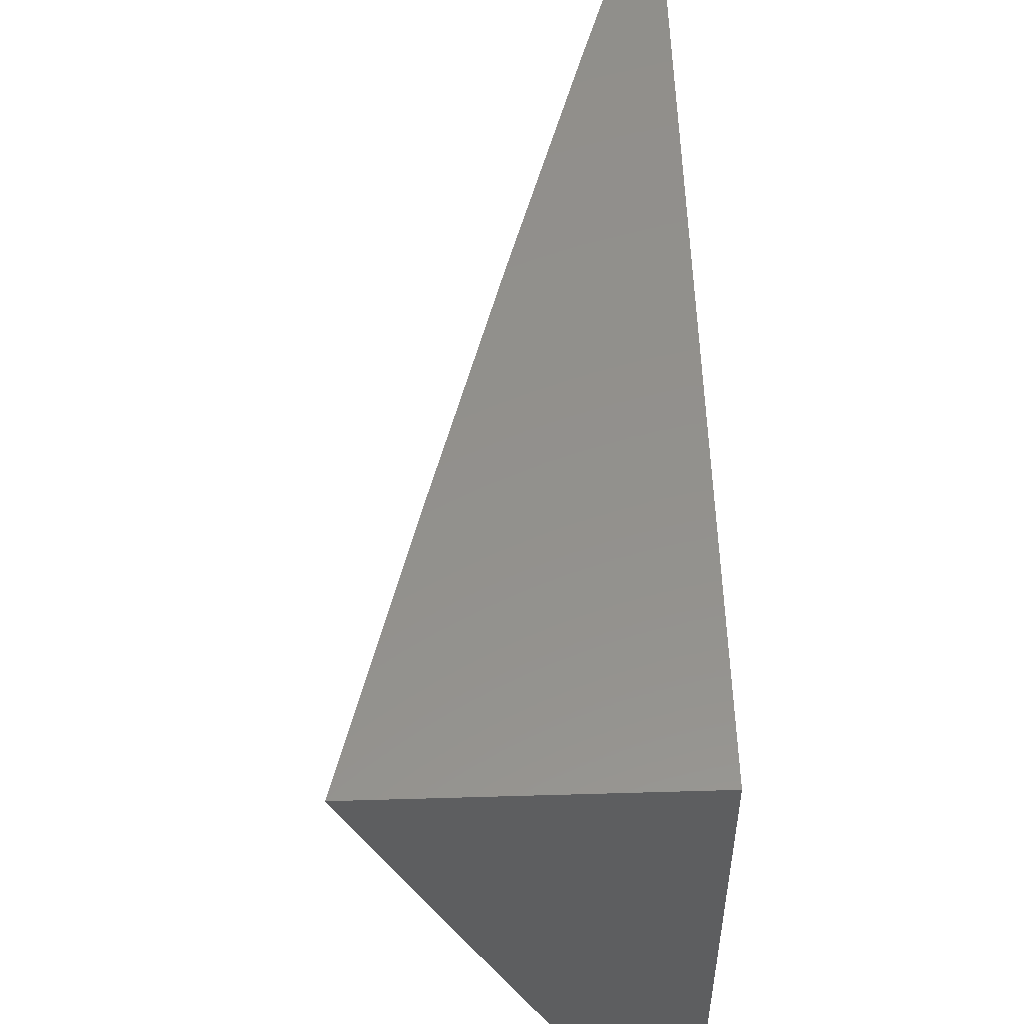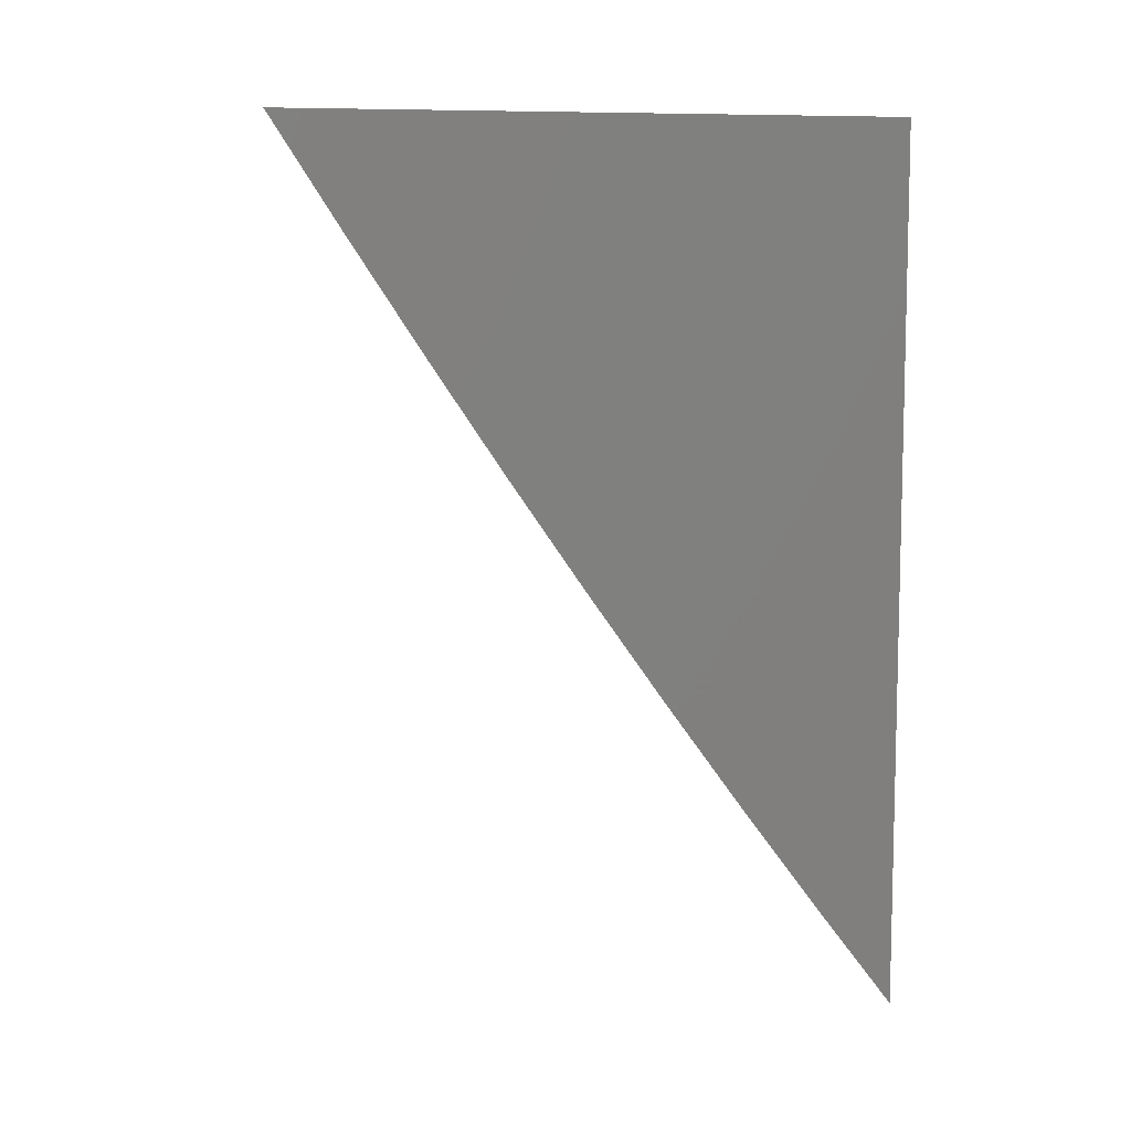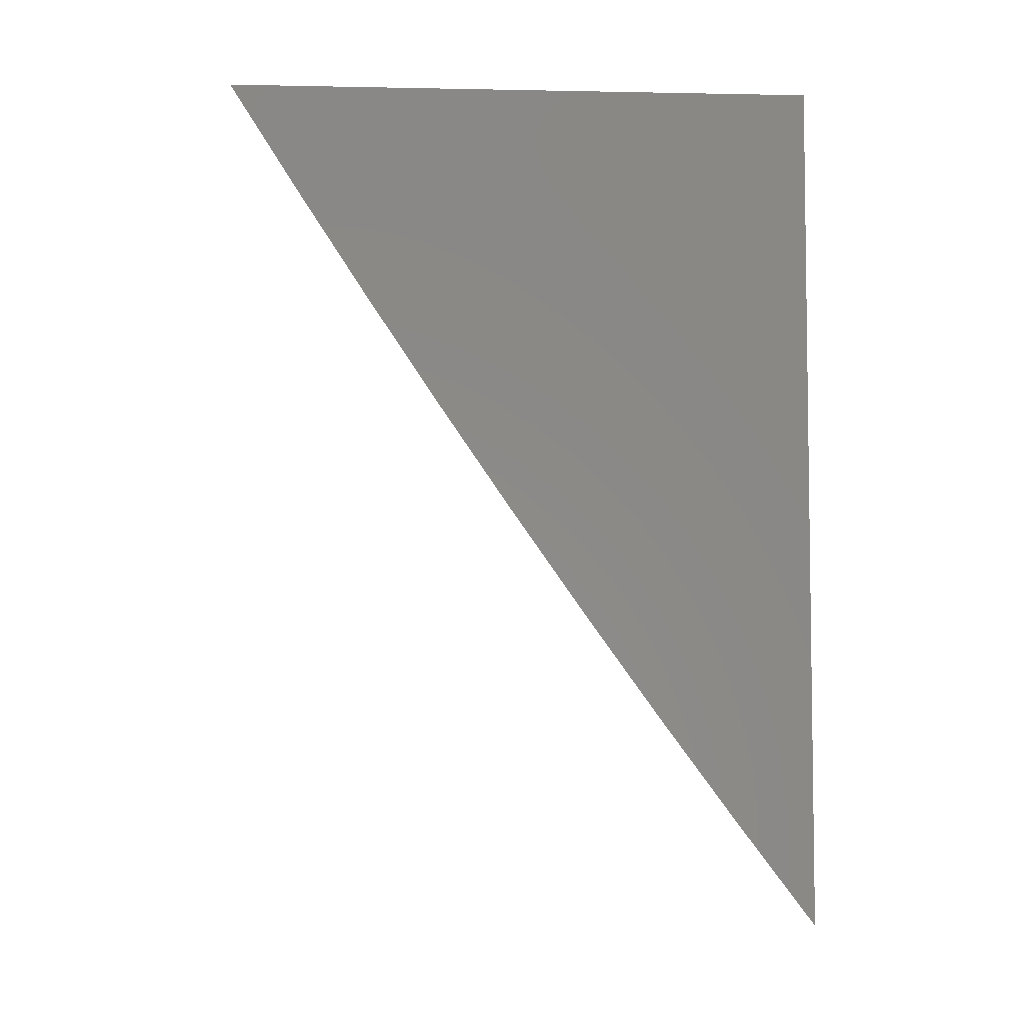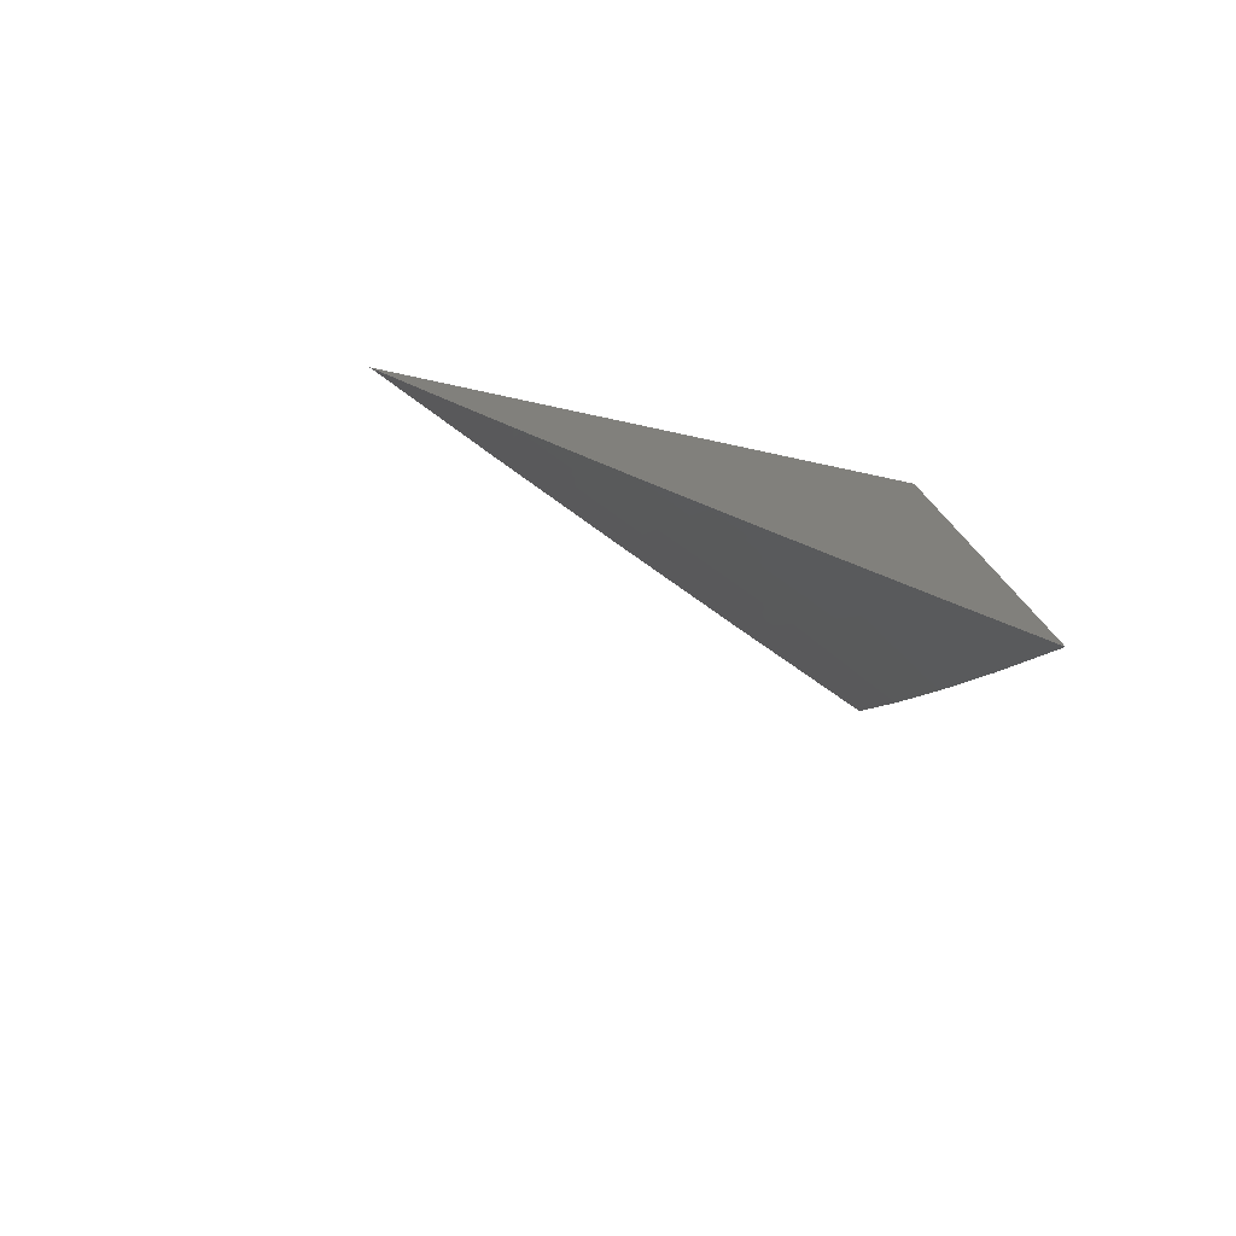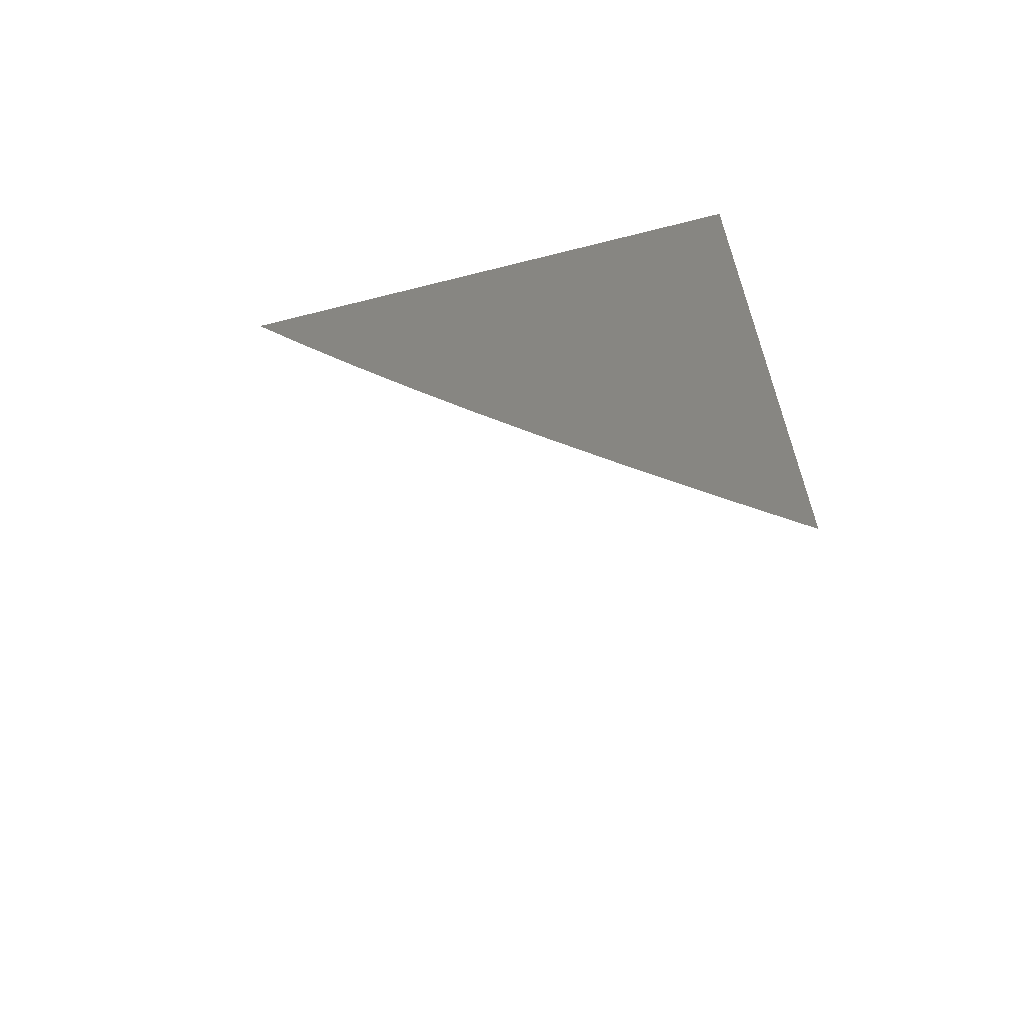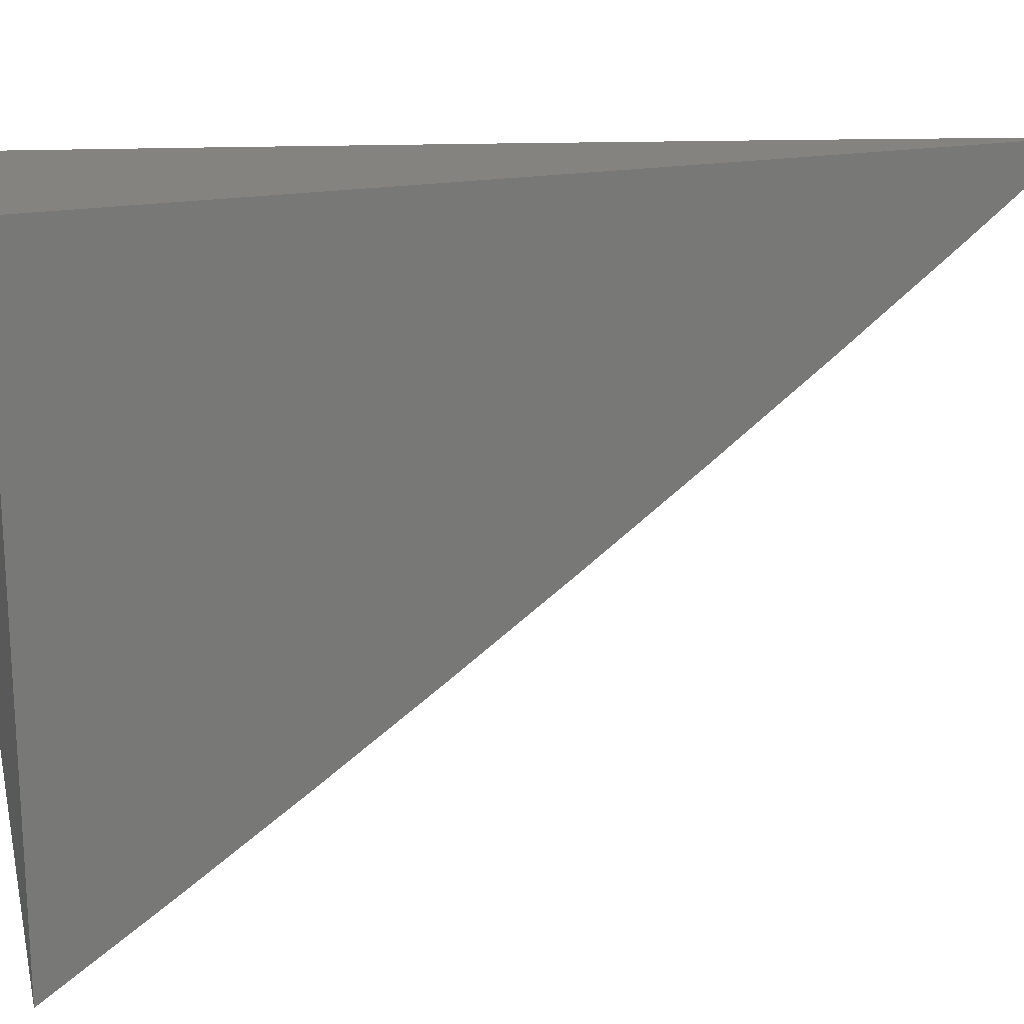
<metadata>
{"format":"stl","ext":"stl","renderer":"f3d","projection":"perspective","resolution":1024,"background":"white","views":[{"elev":54.4,"azim":-1.8,"up":"+Y"},{"elev":8.6,"azim":76.6,"up":"+Z"},{"elev":-5.0,"azim":86.5,"up":"+Z"},{"elev":-78.9,"azim":77.9,"up":"+Z"},{"elev":-63.4,"azim":104.4,"up":"+Z"},{"elev":18.2,"azim":69.2,"up":"+Y"}]}
</metadata>
<code>
# stl→obj: 34 verts, 64 faces
v -10 -4.254 -3.053
v -10 -4.287 -3
v -10.02 -4.212 -3.042
v -10.03 -4.216 -3
v -10.06 -4.144 -3
v -10.05 -4.14 -3.042
v -10.09 -4.072 -3
v -10.08 -4.068 -3.042
v -10.12 -4 -3
v -10.09 -4 -3.104
v -10.06 -4 -3.207
v -10.05 -4.056 -3.167
v -10.06 -4.06 -3.126
v -10.07 -4.064 -3.085
v -10.03 -4.131 -3.126
v -10.04 -4.136 -3.085
v -10 -4.203 -3.126
v -10.01 -4.207 -3.085
v -10 -4.219 -3.106
v -10.03 -4 -3.31
v -10.03 -4.047 -3.249
v -10.04 -4.051 -3.208
v -10.01 -4.123 -3.208
v -10.02 -4.127 -3.167
v -10 -4.148 -3.21
v -10 -4.184 -3.158
v -10 -4 -3.413
v -10 -4.038 -3.363
v -10.01 -4.038 -3.331
v -10.02 -4.043 -3.29
v -10 -4.075 -3.312
v -10 -4.112 -3.261
v -10 -4.118 -3.249
v -10 -4 -3
f 1 2 3
f 3 2 4
f 3 4 5
f 3 5 6
f 6 5 7
f 6 7 8
f 8 7 9
f 8 9 10
f 11 12 10
f 10 12 13
f 10 13 14
f 14 13 15
f 14 15 16
f 16 15 17
f 16 17 18
f 18 17 19
f 18 19 1
f 20 21 11
f 11 21 22
f 11 22 12
f 12 22 23
f 12 23 24
f 24 23 25
f 24 25 26
f 27 28 20
f 20 28 29
f 20 29 30
f 30 29 31
f 30 31 32
f 28 31 29
f 25 33 32
f 32 33 21
f 32 21 30
f 30 21 20
f 19 17 26
f 26 17 15
f 26 15 24
f 24 15 13
f 24 13 12
f 18 1 3
f 18 3 6
f 16 18 6
f 14 16 8
f 8 16 6
f 33 25 23
f 21 33 22
f 22 33 23
f 10 14 8
f 27 20 34
f 34 20 11
f 34 11 10
f 10 9 34
f 9 7 34
f 34 7 5
f 34 5 4
f 4 2 34
f 2 1 34
f 34 1 19
f 34 19 26
f 26 25 34
f 34 25 32
f 34 32 31
f 31 28 34
f 34 28 27

</code>
